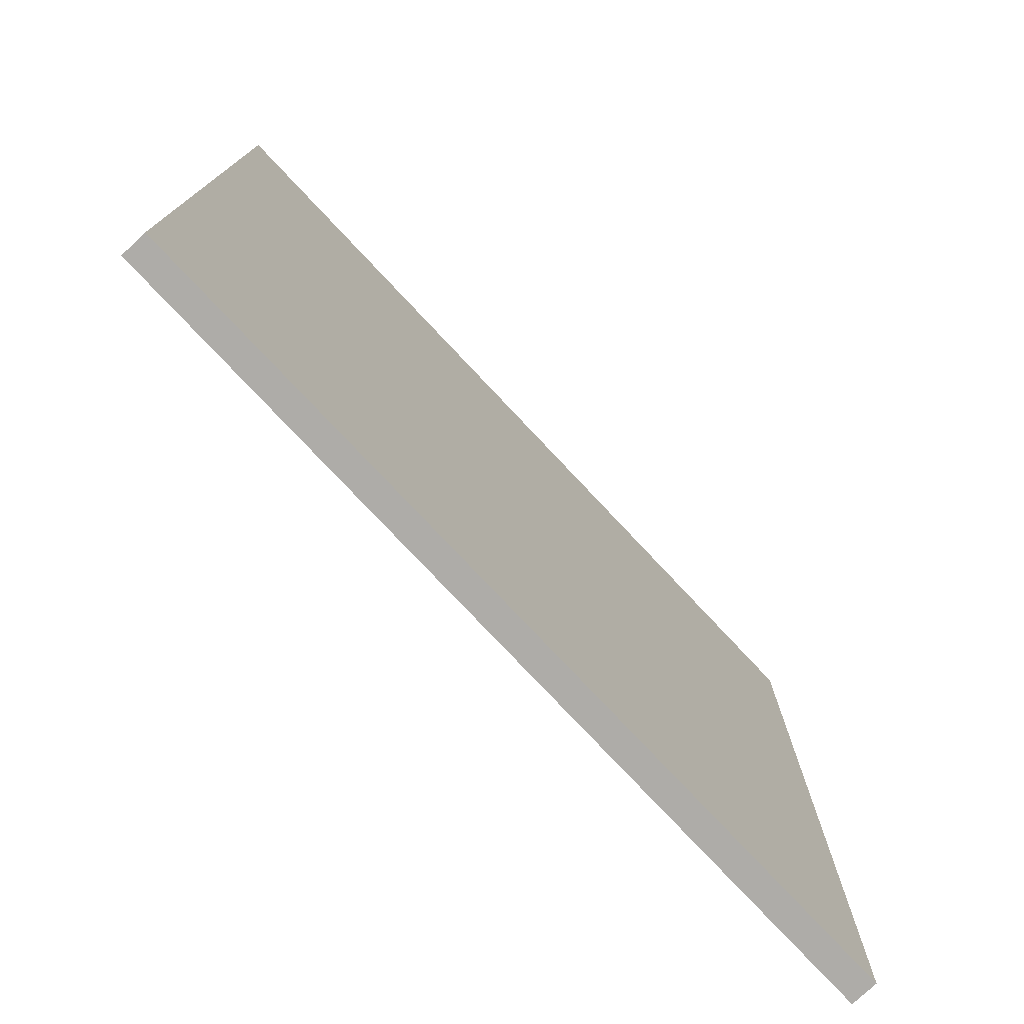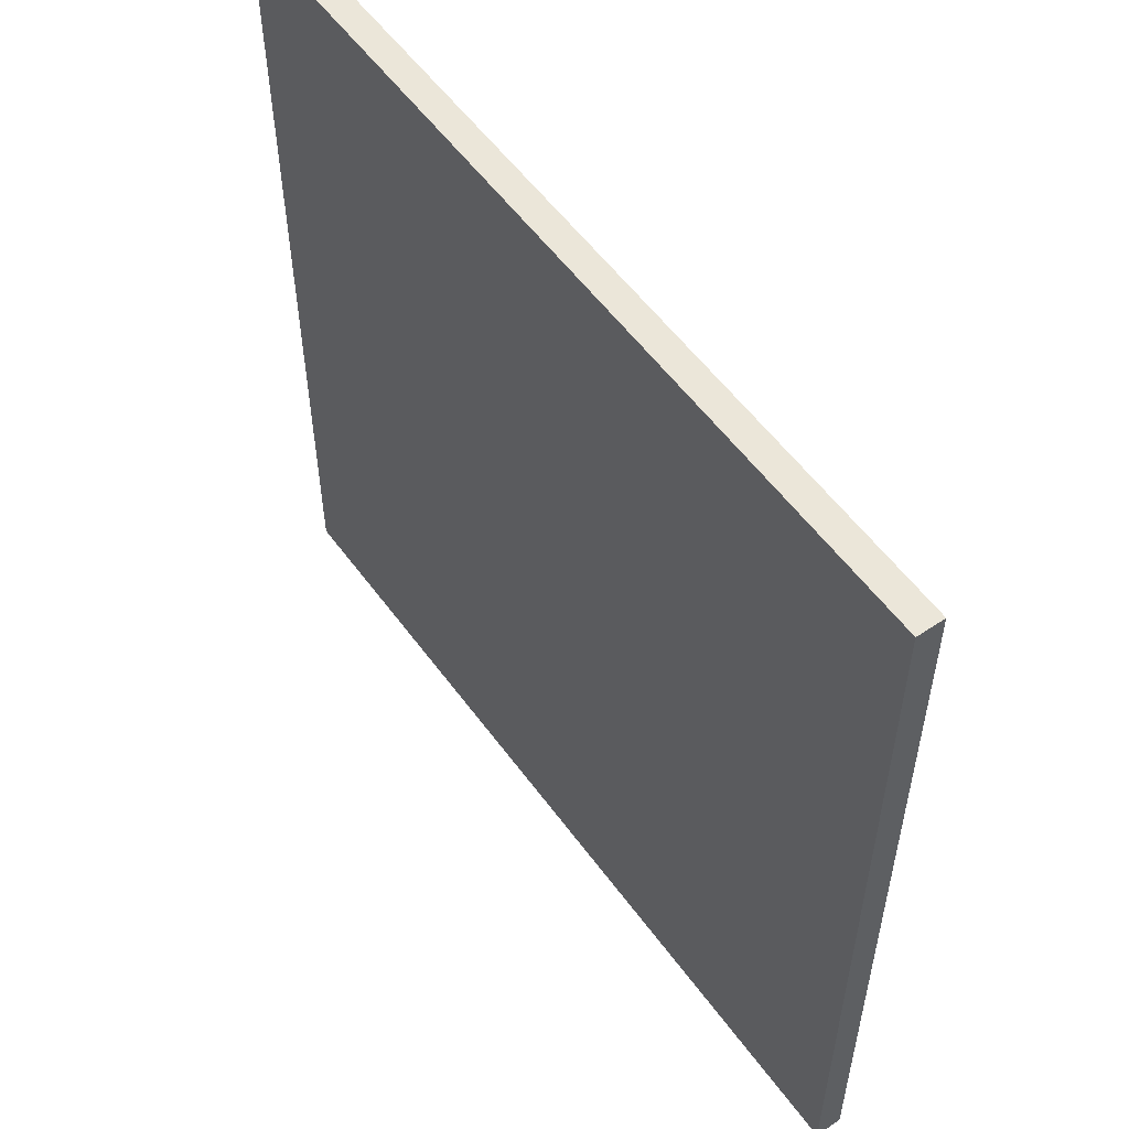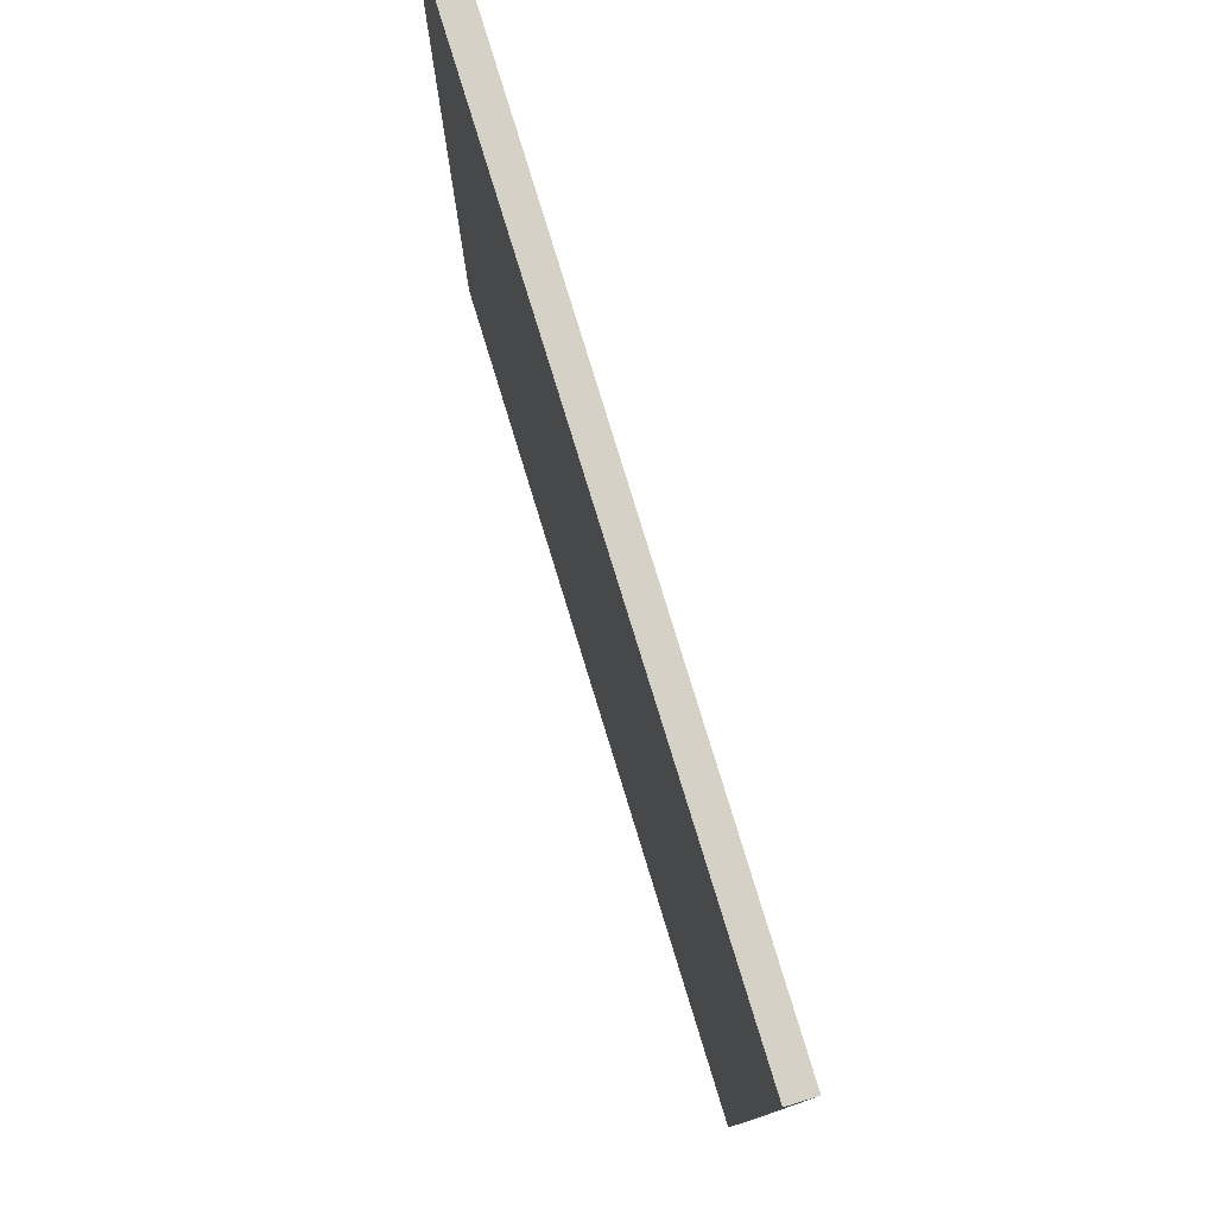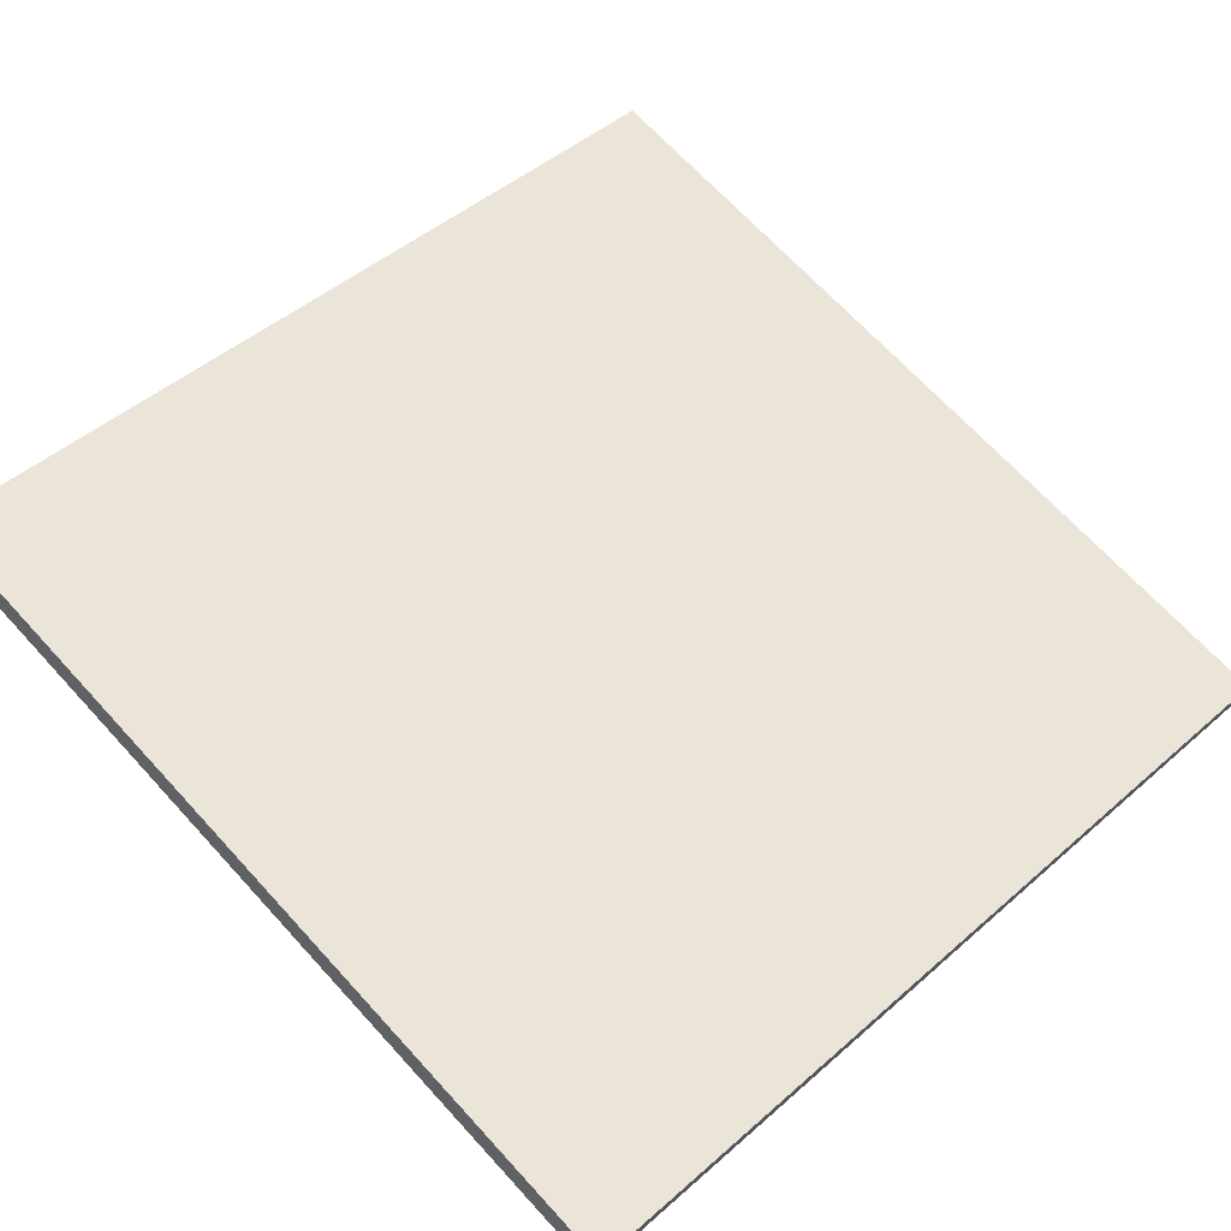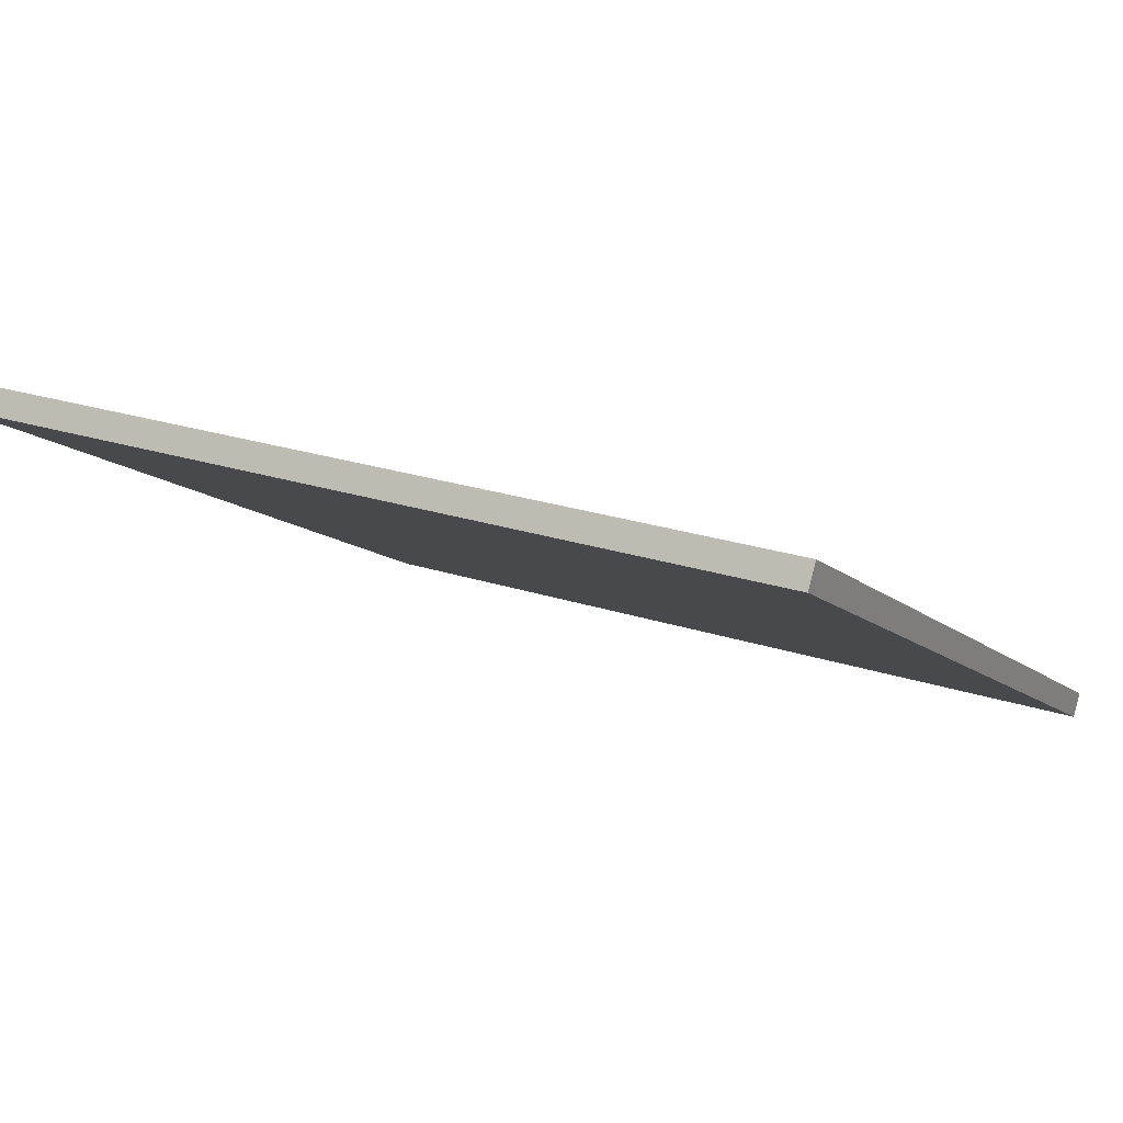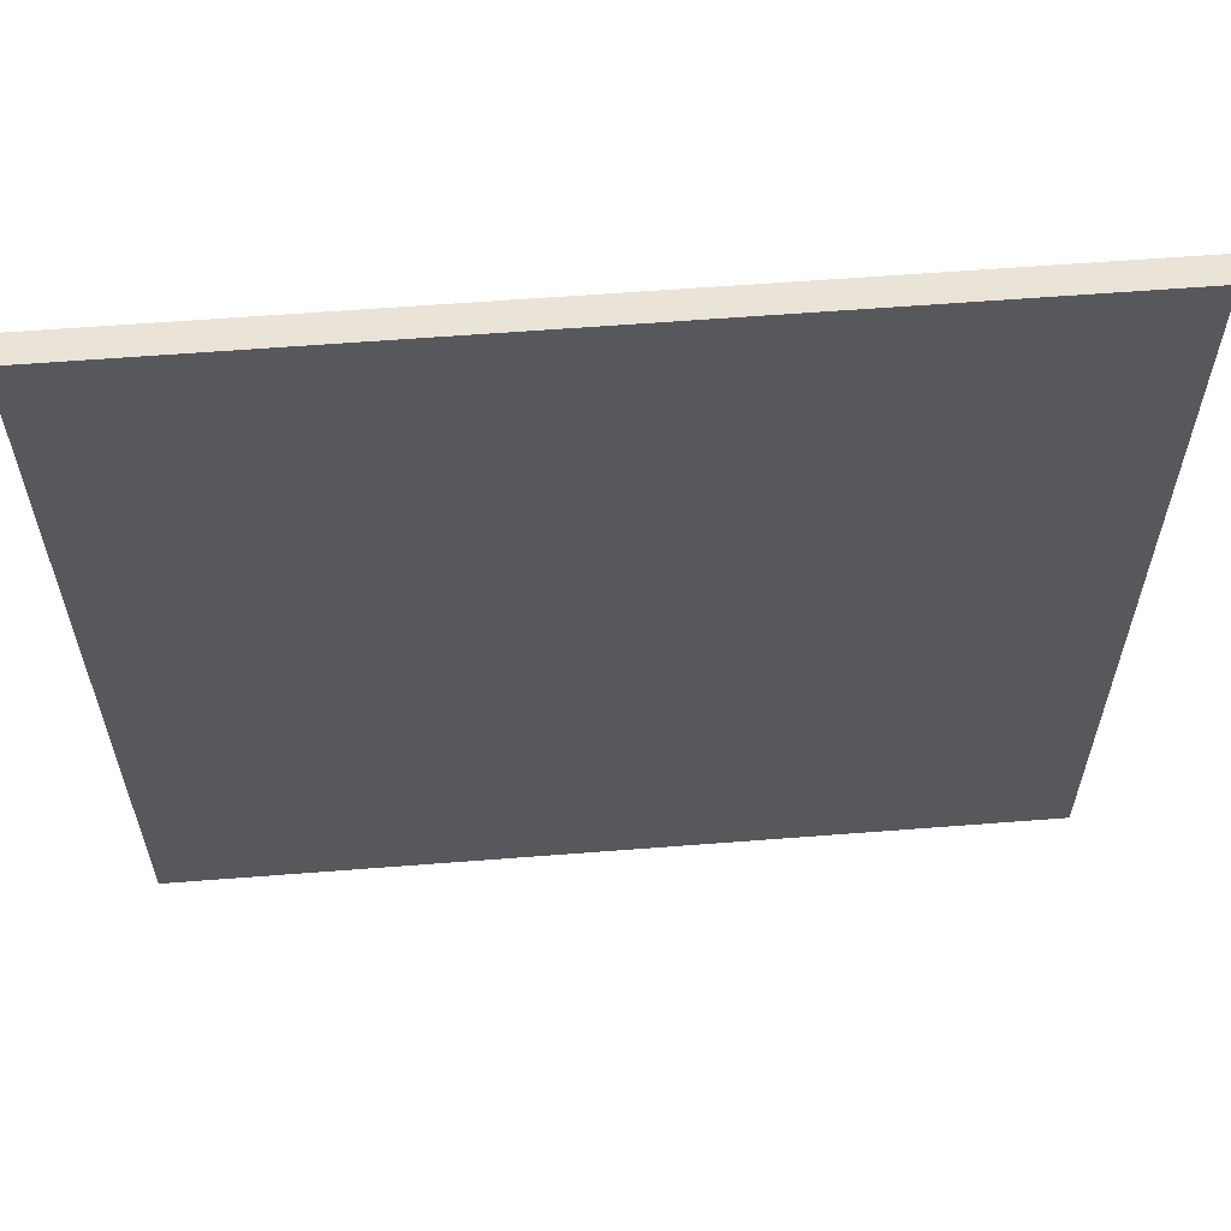
<metadata>
{"format":"obj","ext":"obj","renderer":"f3d","projection":"perspective","resolution":1024,"background":"white","views":[{"elev":-76.9,"azim":-30.9,"up":"+Z"},{"elev":55.3,"azim":70.4,"up":"+Z"},{"elev":78.9,"azim":-91.1,"up":"+Z"},{"elev":46.9,"azim":-134.7,"up":"+Y"},{"elev":-10.7,"azim":-154.7,"up":"+Y"},{"elev":60.8,"azim":-168.6,"up":"+Z"}]}
</metadata>
<code>
v 38.21 27.7 -4.497
v 38.21 27.7 4.497
v 38.29 27.44 -4.497
v 38.29 27.44 4.497
v 46.86 30.17 -4.497
v 46.86 30.17 4.497
v 46.94 29.9 -4.497
v 46.94 29.9 4.497
f 1 3 4
f 4 2 1
f 5 6 8
f 8 7 5
f 1 2 6
f 6 5 1
f 3 7 8
f 8 4 3
f 1 5 7
f 7 3 1
f 2 4 8
f 8 6 2

</code>
